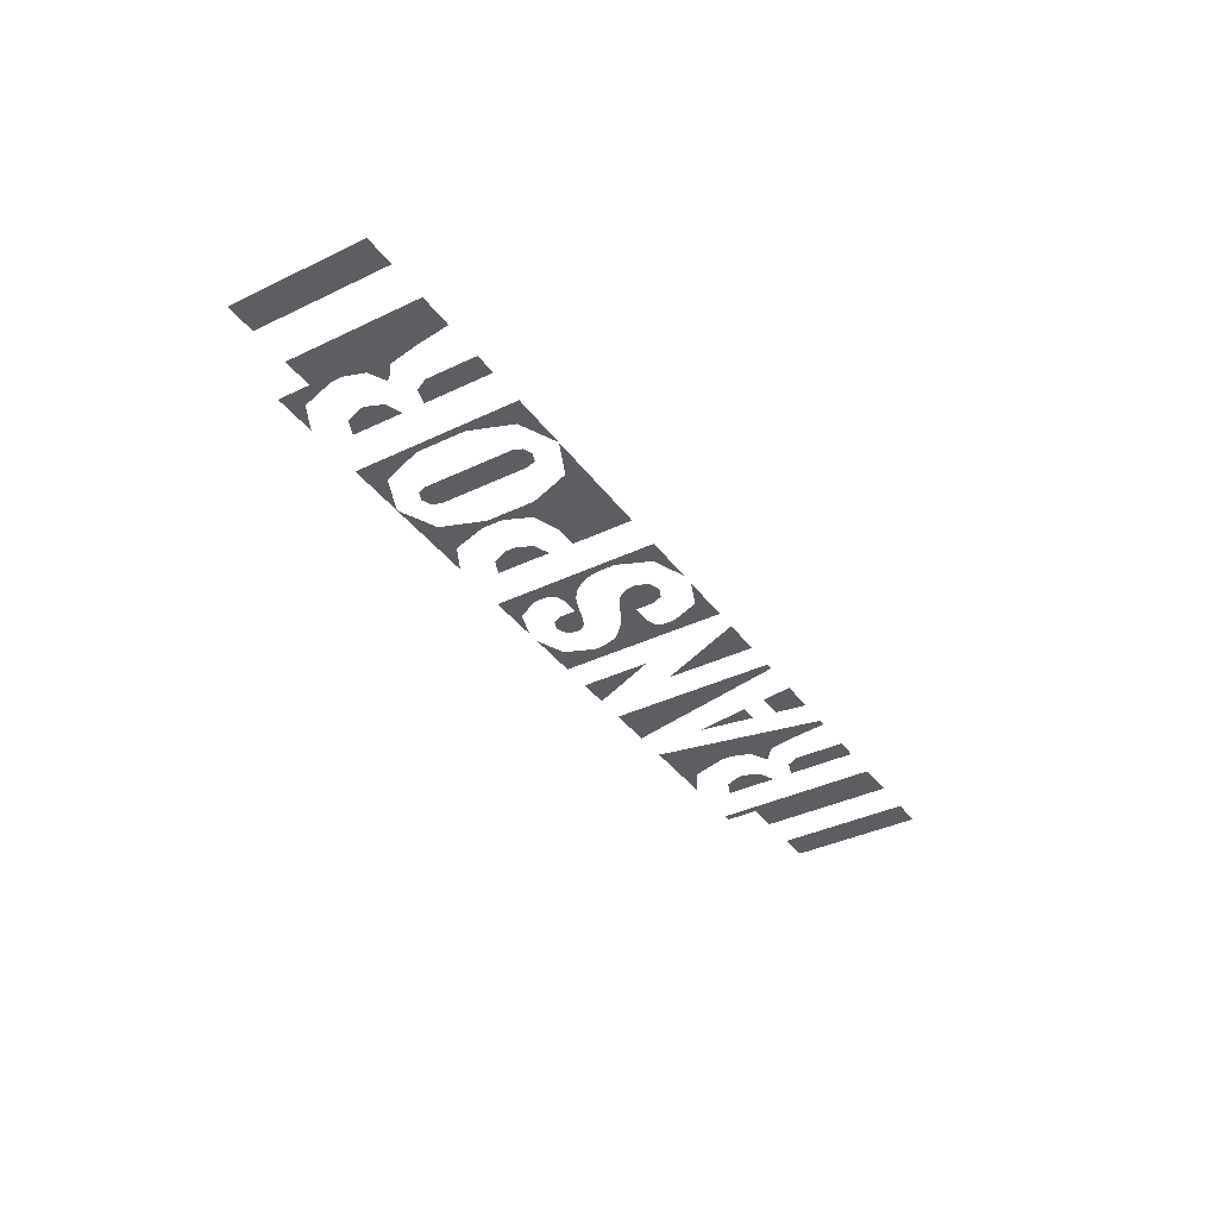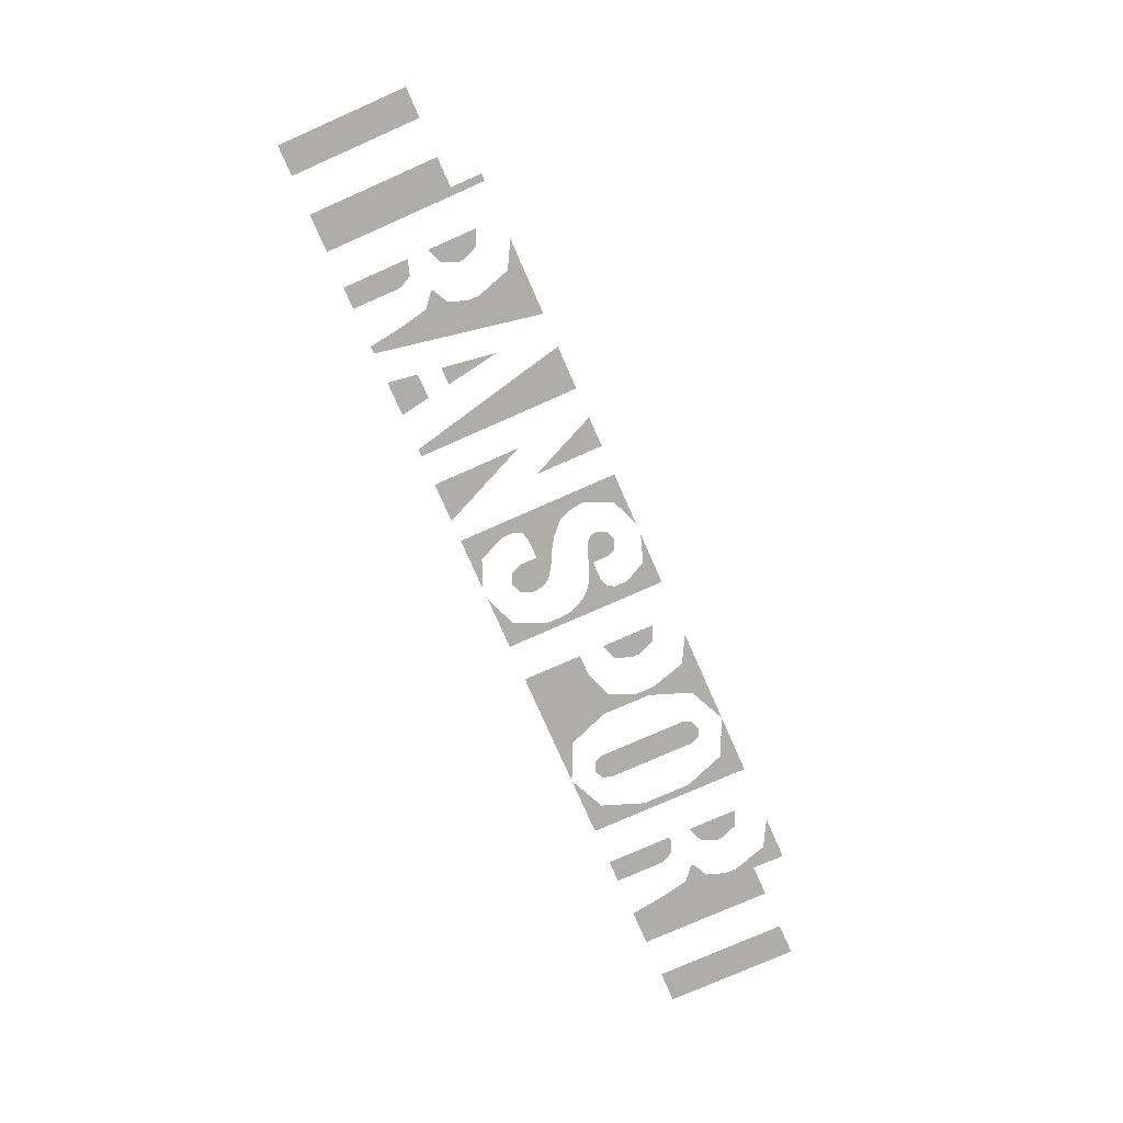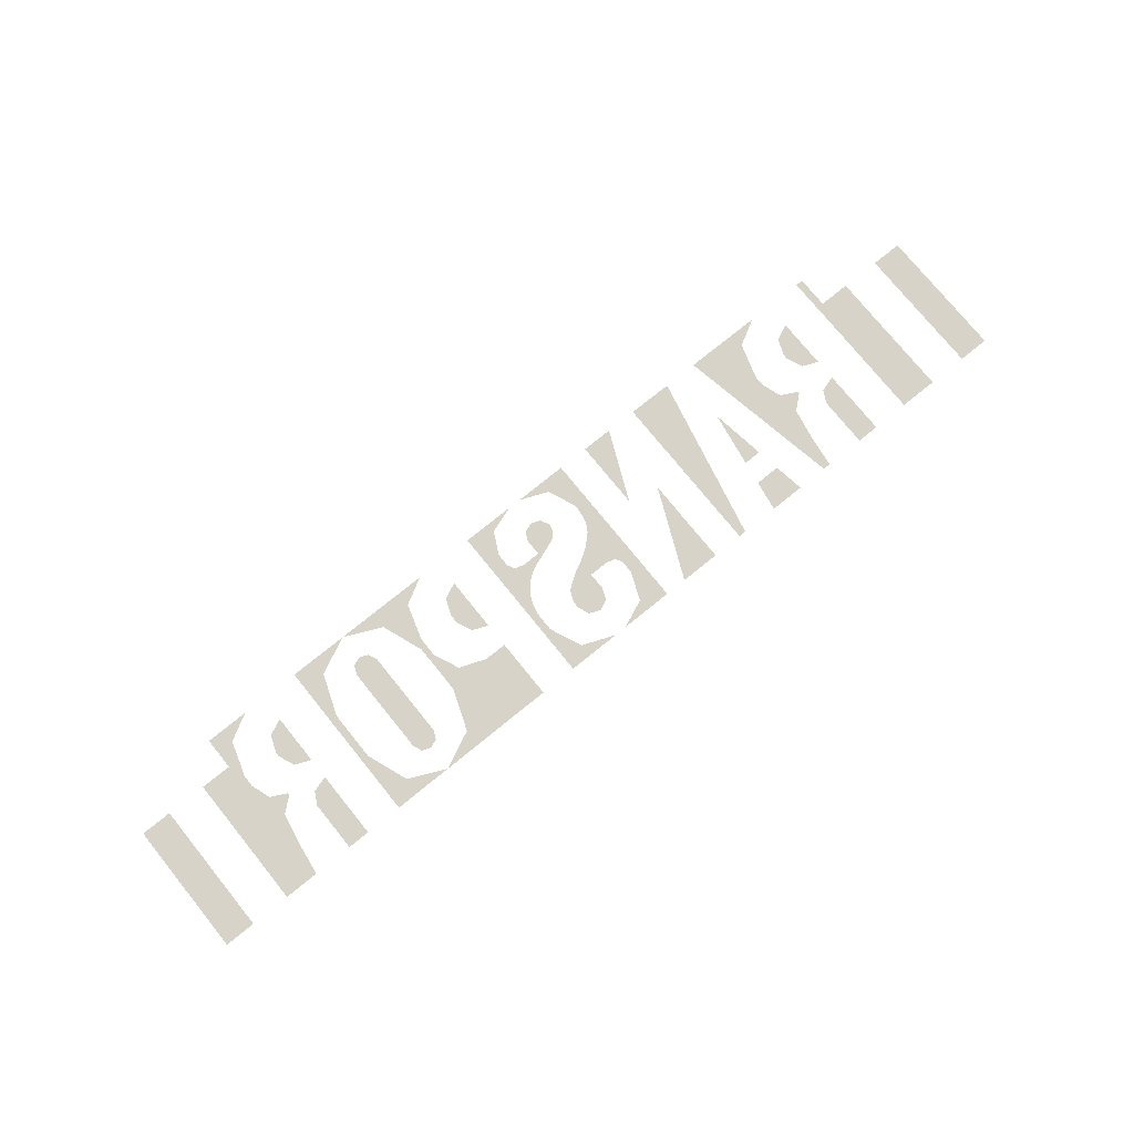
<metadata>
{"format":"obj","ext":"obj","renderer":"f3d","projection":"perspective","resolution":1024,"background":"white","views":[{"elev":-37.7,"azim":121.6,"up":"+Y"},{"elev":-77.3,"azim":-66.2,"up":"+Y"},{"elev":76.2,"azim":141.0,"up":"+Y"}]}
</metadata>
<code>
v -1.1 0 0.365
v -1.144 0 0.3064
v -1.1 0 0.165
v -1.1 0 0.365
v -1.25 0 0.365
v -1.144 0 0.3064
v -1.1 0 0.01
v -1.126 0 0.04222
v -1.19 0 0.01
v -1.1 0 0.01
v -1.1 0 0.12
v -1.126 0 0.04222
v -1.11 0 0
v -1.133 0 -0.04833
v -1.11 0 -0.165
v -1.11 0 0
v -1.19 0 0
v -1.133 0 -0.04833
v 1.495 0 0.365
v 1.451 0 0.3064
v 1.495 0 0.165
v 1.495 0 0.365
v 1.345 0 0.365
v 1.451 0 0.3064
v 1.495 0 0.01
v 1.469 0 0.04222
v 1.405 0 0.01
v 1.495 0 0.01
v 1.495 0 0.12
v 1.469 0 0.04222
v 1.485 0 0
v 1.462 0 -0.04833
v 1.485 0 -0.165
v 1.485 0 0
v 1.405 0 0
v 1.462 0 -0.04833
v 0.63 0 0.365
v 0.5861 0 0.3064
v 0.63 0 0.165
v 0.63 0 0.365
v 0.48 0 0.365
v 0.5861 0 0.3064
v 0.63 0 -0.06
v 0.5861 0 -0.01899
v 0.48 0 -0.06
v 0.63 0 -0.06
v 0.63 0 0.08
v 0.5861 0 -0.01899
v 1.075 0 0.365
v 1.013 0 0.2962
v 1.075 0 0.13
v 1.075 0 0.365
v 0.865 0 0.365
v 1.013 0 0.2962
v 0.655 0 0.365
v 0.7165 0 0.2962
v 0.865 0 0.365
v 0.655 0 0.365
v 0.655 0 0.13
v 0.7165 0 0.2962
v 0.655 0 -0.305
v 0.7165 0 -0.2362
v 0.655 0 -0.07
v 0.655 0 -0.305
v 0.865 0 -0.305
v 0.7165 0 -0.2362
v 1.075 0 -0.305
v 1.013 0 -0.2362
v 0.865 0 -0.305
v 1.075 0 -0.305
v 1.075 0 -0.07
v 1.013 0 -0.2362
v 0.9004 0 0.2454
v 0.865 0 0.26
v 0.8296 0 0.2454
v 0.9004 0 0.2454
v 0.8296 0 0.2454
v 0.815 0 0.21
v 0.915 0 0.21
v 0.8296 0 -0.1854
v 0.865 0 -0.2
v 0.9004 0 -0.1854
v 0.8296 0 -0.1854
v 0.9004 0 -0.1854
v 0.915 0 -0.15
v 0.815 0 -0.15
v 1.345 0 0.165
v 1.319 0 0.2322
v 1.255 0 0.26
v 1.255 0 0.055
v 1.319 0 0.08136
v 1.345 0 0.145
v 1.345 0 -0.1
v 1.319 0 -0.0505
v 1.255 0 -0.03
v 0.48 0 0.165
v 0.4536 0 0.2322
v 0.39 0 0.26
v 0.39 0 0.04
v 0.4536 0 0.06636
v 0.48 0 0.13
v -1.25 0 0.165
v -1.276 0 0.2322
v -1.34 0 0.26
v -1.34 0 0.055
v -1.276 0 0.08136
v -1.25 0 0.145
v -1.25 0 -0.1
v -1.276 0 -0.0505
v -1.34 0 -0.03
v -0.185 0 0.365
v -0.1381 0 0.3181
v -0.025 0 0.365
v -0.185 0 0.365
v -0.185 0 0.205
v -0.1381 0 0.3181
v 0.18 0 0.365
v 0.1346 0 0.3284
v 0.18 0 0.24
v 0.18 0 0.365
v 0.025 0 0.365
v 0.1346 0 0.3284
v 0.18 0 0.145
v 0.1654 0 0.1567
v 0.13 0 0.145
v 0.18 0 0.145
v 0.18 0 0.185
v 0.1654 0 0.1567
v -0.055 0 0.21
v -0.05453 0 0.2022
v -0.05312 0 0.1945
v -0.055 0 0.21
v -0.05312 0 0.1945
v -0.05081 0 0.187
v -0.055 0 0.21
v -0.05081 0 0.187
v -0.04763 0 0.18
v -0.055 0 0.21
v -0.04763 0 0.18
v -0.04364 0 0.1735
v -0.055 0 0.21
v -0.04364 0 0.1735
v -0.03889 0 0.1676
v -0.055 0 0.21
v -0.03889 0 0.1676
v -0.03348 0 0.1624
v -0.055 0 0.21
v -0.03348 0 0.1624
v -0.0275 0 0.158
v -0.055 0 0.21
v -0.0275 0 0.158
v -0.02105 0 0.1546
v 0.03889 0 0.2454
v 0 0 0.26
v -0.03889 0 0.2454
v 0.03889 0 0.2454
v -0.03889 0 0.2454
v -0.055 0 0.21
v 0.055 0 0.21
v -0.185 0 0.07
v -0.1844 0 0.1874
v -0.185 0 0.205
v -0.185 0 0.07
v -0.1828 0 0.1701
v -0.1844 0 0.1874
v -0.185 0 0.07
v -0.1801 0 0.1533
v -0.1828 0 0.1701
v -0.185 0 0.07
v -0.1763 0 0.1375
v -0.1801 0 0.1533
v -0.185 0 0.07
v -0.1716 0 0.1228
v -0.1763 0 0.1375
v -0.185 0 0.07
v -0.166 0 0.1095
v -0.1716 0 0.1228
v -0.185 0 0.07
v -0.1596 0 0.09789
v -0.166 0 0.1095
v -0.185 0 0.07
v -0.1525 0 0.08809
v -0.1596 0 0.09789
v -0.185 0 0.07
v -0.1449 0 0.08027
v -0.1525 0 0.08809
v 0.21 0 -0.305
v 0.1558 0 -0.2523
v 0.025 0 -0.305
v 0.21 0 -0.305
v 0.21 0 -0.125
v 0.1558 0 -0.2523
v -0.185 0 -0.305
v -0.1381 0 -0.2581
v -0.185 0 -0.145
v -0.185 0 -0.305
v -0.025 0 -0.305
v -0.1381 0 -0.2581
v -0.03669 0 -0.171
v 0.0075 0 -0.19
v 0.05169 0 -0.171
v -0.03669 0 -0.171
v 0.05169 0 -0.171
v 0.07 0 -0.125
v -0.055 0 -0.125
v 0.21 0 0.125
v 0.2084 0 -0.0402
v 0.21 0 -0.065
v 0.21 0 0.125
v 0.2037 0 -0.01583
v 0.2084 0 -0.0402
v 0.21 0 0.125
v 0.1959 0 0.007713
v 0.2037 0 -0.01583
v 0.21 0 0.125
v 0.1852 0 0.03
v 0.1959 0 0.007713
v 0.21 0 0.125
v 0.1718 0 0.05067
v 0.1852 0 0.03
v 0.21 0 0.125
v 0.1558 0 0.06935
v 0.1718 0 0.05067
v 0.21 0 0.125
v 0.1376 0 0.08575
v 0.1558 0 0.06935
v 0.21 0 0.125
v 0.1175 0 0.09954
v 0.1376 0 0.08575
v 0.21 0 0.125
v 0.0958 0 0.1105
v 0.1175 0 0.09954
v -0.185 0 -0.055
v -0.1704 0 -0.06672
v -0.135 0 -0.055
v -0.185 0 -0.055
v -0.185 0 -0.095
v -0.1704 0 -0.06672
v 0.07 0 -0.125
v 0.06946 0 -0.1126
v 0.06787 0 -0.1004
v 0.07 0 -0.125
v 0.06787 0 -0.1004
v 0.06524 0 -0.08864
v 0.07 0 -0.125
v 0.06524 0 -0.08864
v 0.06162 0 -0.0775
v 0.07 0 -0.125
v 0.06162 0 -0.0775
v 0.05709 0 -0.06716
v 0.07 0 -0.125
v 0.05709 0 -0.06716
v 0.05169 0 -0.05783
v 0.07 0 -0.125
v 0.05169 0 -0.05783
v 0.04555 0 -0.04963
v 0.07 0 -0.125
v 0.04555 0 -0.04963
v 0.03875 0 -0.04273
v 0.07 0 -0.125
v 0.03875 0 -0.04273
v 0.03142 0 -0.03723
v -1.34 0 -0.305
v -1.25 0 -0.305
v -1.25 0 -0.1
v -1.34 0 -0.03
v -1.19 0 0.01
v -1.19 0 0
v -1.11 0 0
v -1.1 0 0.01
v 1.255 0 -0.305
v 1.345 0 -0.305
v 1.345 0 -0.1
v 1.255 0 -0.03
v 1.405 0 0.01
v 1.405 0 0
v 1.485 0 0
v 1.495 0 0.01
v -1.25 0 0.165
v -1.34 0 0.26
v -1.34 0 0.055
v -1.25 0 0.145
v 0.48 0 0.13
v 0.48 0 0.165
v 0.39 0 0.26
v 0.39 0 0.04
v 1.345 0 0.145
v 1.345 0 0.165
v 1.255 0 0.26
v 1.255 0 0.055
v 0.915 0 0.21
v 0.815 0 0.21
v 0.815 0 -0.15
v 0.915 0 -0.15
v -0.869 0 0.1369
v -0.9025 0 -0.08755
v -0.8314 0 -0.08755
v -0.8155 0 -0.1825
v -0.9167 0 -0.1825
v -0.935 0 -0.305
v -0.795 0 -0.305
v -1.805 0 -0.305
v -1.805 0 0.235
v -1.93 0 0.235
v -1.93 0 -0.305
v -1.49 0 0.365
v -1.52 0 0.365
v -1.52 0 0.235
v -1.49 0 -0.305
v -1.645 0 -0.305
v -1.49 0 -0.305
v -1.52 0 0.235
v -1.645 0 0.235
v -0.935 0 0.365
v -1.1 0 0.365
v -1.1 0 0.165
v -0.935 0 0.365
v -1.1 0 0.165
v -1.1 0 0.12
v -0.935 0 0.365
v -1.1 0 0.12
v -1.1 0 0.01
v -1.06 0 -0.305
v -1.06 0 -0.305
v -1.1 0 0.01
v -1.11 0 0
v -1.11 0 -0.165
v -1.11 0 -0.165
v -1.09 0 -0.305
v -1.06 0 -0.305
v -0.615 0 0.365
v -0.795 0 0.365
v -0.645 0 -0.305
v -0.615 0 -0.305
v -0.365 0 0.365
v -0.49 0 0.365
v -0.365 0 0.0841
v -0.49 0 0.0575
v -0.49 0 -0.305
v -0.3286 0 -0.305
v -0.185 0 0.365
v -0.24 0 0.365
v -0.185 0 0.205
v -0.185 0 0.07
v -0.185 0 0.205
v -0.24 0 0.365
v -0.24 0 -0.305
v -0.185 0 0.07
v -0.24 0 -0.305
v -0.185 0 -0.055
v -0.185 0 -0.055
v -0.24 0 -0.305
v -0.185 0 -0.095
v -0.185 0 -0.095
v -0.24 0 -0.305
v -0.185 0 -0.145
v -0.185 0 -0.145
v -0.24 0 -0.305
v -0.185 0 -0.305
v -0.1449 0 0.08025
v -0.185 0 0.07
v -0.185 0 -0.055
v -0.135 0 -0.055
v -0.1449 0 0.08025
v -0.135 0 -0.055
v -0.1061 0 0.0443
v -0.06145 0 0.01575
v -0.1061 0 0.0443
v -0.135 0 -0.055
v -0.055 0 -0.055
v -0.01305 0 -0.0083
v -0.06145 0 0.01575
v -0.055 0 -0.055
v 0.0314 0 -0.03725
v 0.0314 0 -0.03725
v -0.055 0 -0.055
v -0.055 0 -0.125
v 0.07 0 -0.125
v 0.055 0 0.21
v -0.055 0 0.21
v -0.02105 0 0.1545
v 0.0094 0 0.1409
v 0.055 0 0.21
v 0.0094 0 0.1409
v 0.055 0 0.145
v 0.055 0 0.145
v 0.0094 0 0.1409
v 0.0569 0 0.1249
v 0.055 0 0.145
v 0.0569 0 0.1249
v 0.0958 0 0.1105
v 0.13 0 0.145
v 0.18 0 0.145
v 0.13 0 0.145
v 0.0958 0 0.1105
v 0.21 0 0.125
v 0.24 0 0.365
v 0.18 0 0.365
v 0.18 0 0.24
v 0.24 0 0.365
v 0.18 0 0.24
v 0.18 0 0.185
v 0.21 0 0.125
v 0.18 0 0.185
v 0.18 0 0.145
v 0.21 0 0.125
v 0.24 0 0.365
v 0.21 0 0.125
v 0.21 0 -0.065
v 0.24 0 -0.305
v 0.21 0 -0.065
v 0.21 0 -0.125
v 0.24 0 -0.305
v 0.21 0 -0.125
v 0.21 0 -0.305
v 0.24 0 -0.305
v 0.48 0 -0.06
v 0.39 0 -0.06
v 0.39 0 -0.305
v 0.655 0 -0.305
v 0.63 0 -0.06
v 0.48 0 -0.06
v 0.655 0 -0.305
v 0.655 0 -0.07
v 0.63 0 -0.06
v 0.655 0 -0.07
v 0.655 0 0.13
v 0.63 0 0.08
v 0.63 0 0.165
v 0.63 0 0.08
v 0.655 0 0.13
v 0.655 0 0.365
v 0.655 0 0.365
v 0.63 0 0.365
v 0.63 0 0.165
v 1.105 0 0.365
v 1.075 0 0.365
v 1.075 0 0.13
v 1.105 0 0.365
v 1.075 0 0.13
v 1.075 0 -0.07
v 1.105 0 -0.305
v 1.075 0 -0.07
v 1.075 0 -0.305
v 1.105 0 -0.305
v 1.52 0 0.235
v 1.52 0 0.365
v 1.495 0 0.365
v 1.495 0 0.165
v 1.645 0 0.235
v 1.52 0 0.235
v 1.495 0 0.165
v 1.495 0 0.12
v 1.645 0 0.235
v 1.495 0 0.12
v 1.495 0 0.01
v 1.645 0 -0.305
v 1.645 0 -0.305
v 1.495 0 0.01
v 1.485 0 0
v 1.485 0 -0.165
v 1.485 0 -0.165
v 1.505 0 -0.305
v 1.645 0 -0.305
v 1.93 0 0.235
v 1.805 0 0.235
v 1.805 0 -0.305
v 1.93 0 -0.305
g mesh6848521
f 1 2 3
f 4 5 6
g mesh6848523
f 7 8 9
f 10 11 12
g mesh6848525
f 13 14 15
f 16 17 18
g mesh6848527
f 19 20 21
f 22 23 24
g mesh6848529
f 25 26 27
f 28 29 30
g mesh6848531
f 31 32 33
f 34 35 36
g mesh6848533
f 37 38 39
f 40 41 42
g mesh6848535
f 43 44 45
f 46 47 48
g mesh6848537
f 49 50 51
f 52 53 54
f 55 56 57
f 58 59 60
g mesh6848539
f 61 62 63
f 64 65 66
f 67 68 69
f 70 71 72
g mesh6848541
f 73 74 75
f 76 77 78
f 78 79 76
g mesh6848543
f 80 81 82
f 83 84 85
f 85 86 83
g mesh6848545
f 87 88 89
g mesh6848547
f 90 91 92
g mesh6848549
f 93 94 95
g mesh6848551
f 96 97 98
g mesh6848553
f 99 100 101
g mesh6848555
f 102 103 104
g mesh6848557
f 105 106 107
g mesh6848559
f 108 109 110
g mesh6848561
f 111 112 113
f 114 115 116
g mesh6848563
f 117 118 119
f 120 121 122
g mesh6848565
f 123 124 125
f 126 127 128
g mesh6848567
f 129 130 131
f 132 133 134
f 135 136 137
f 138 139 140
f 141 142 143
f 144 145 146
f 147 148 149
f 150 151 152
g mesh6848569
f 153 154 155
f 156 157 158
f 158 159 156
g mesh6848571
f 160 161 162
f 163 164 165
f 166 167 168
f 169 170 171
f 172 173 174
f 175 176 177
f 178 179 180
f 181 182 183
f 184 185 186
g mesh6848573
f 187 188 189
f 190 191 192
g mesh6848575
f 193 194 195
f 196 197 198
g mesh6848577
f 199 200 201
f 202 203 204
f 204 205 202
g mesh6848579
f 206 207 208
f 209 210 211
f 212 213 214
f 215 216 217
f 218 219 220
f 221 222 223
f 224 225 226
f 227 228 229
f 230 231 232
g mesh6848581
f 233 234 235
f 236 237 238
g mesh6848583
f 239 240 241
f 242 243 244
f 245 246 247
f 248 249 250
f 251 252 253
f 254 255 256
f 257 258 259
f 260 261 262
f 263 264 265
f 265 266 263
f 267 268 269
f 269 270 267
f 271 272 273
f 273 274 271
f 275 276 277
f 277 278 275
f 279 280 281
f 281 282 279
f 283 284 285
f 285 286 283
f 287 288 289
f 289 290 287
f 291 292 293
f 293 294 291
f 295 296 297
f 298 299 300
f 300 301 298
f 302 303 304
f 304 305 302
f 306 307 308
f 308 309 306
f 310 311 312
f 312 313 310
f 314 315 316
f 317 318 319
f 320 321 322
f 322 323 320
f 324 325 326
f 326 327 324
f 328 329 330
f 331 332 333
f 333 334 331
f 335 336 337
f 338 339 340
f 341 342 343
f 344 345 346
f 346 347 344
f 348 349 350
f 351 352 353
f 354 355 356
f 357 358 359
f 360 361 362
f 362 363 360
f 364 365 366
f 367 368 369
f 369 370 367
f 371 372 373
f 373 374 371
f 375 376 377
f 377 378 375
f 379 380 381
f 381 382 379
f 383 384 385
f 386 387 388
f 389 390 391
f 391 392 389
f 393 394 395
f 395 396 393
f 397 398 399
f 400 401 402
f 402 403 400
f 404 405 406
f 407 408 409
f 409 410 407
f 411 412 413
f 414 415 416
f 417 418 419
f 419 420 417
f 421 422 423
f 423 424 421
f 425 426 427
f 427 428 425
f 429 430 431
f 431 432 429
f 433 434 435
f 436 437 438
f 439 440 441
f 441 442 439
f 443 444 445
f 446 447 448
f 448 449 446
f 450 451 452
f 452 453 450
f 454 455 456
f 456 457 454
f 458 459 460
f 460 461 458
f 462 463 464
f 465 466 467
f 467 468 465

</code>
